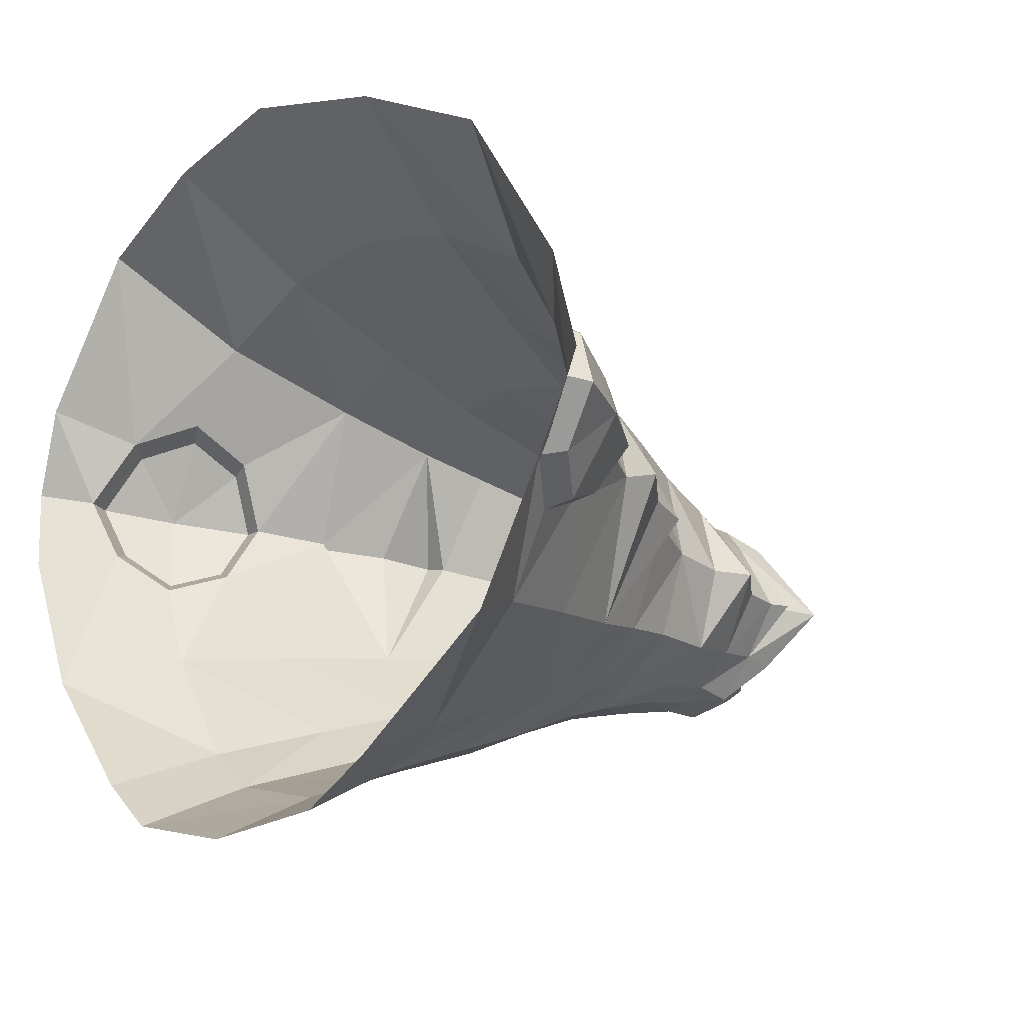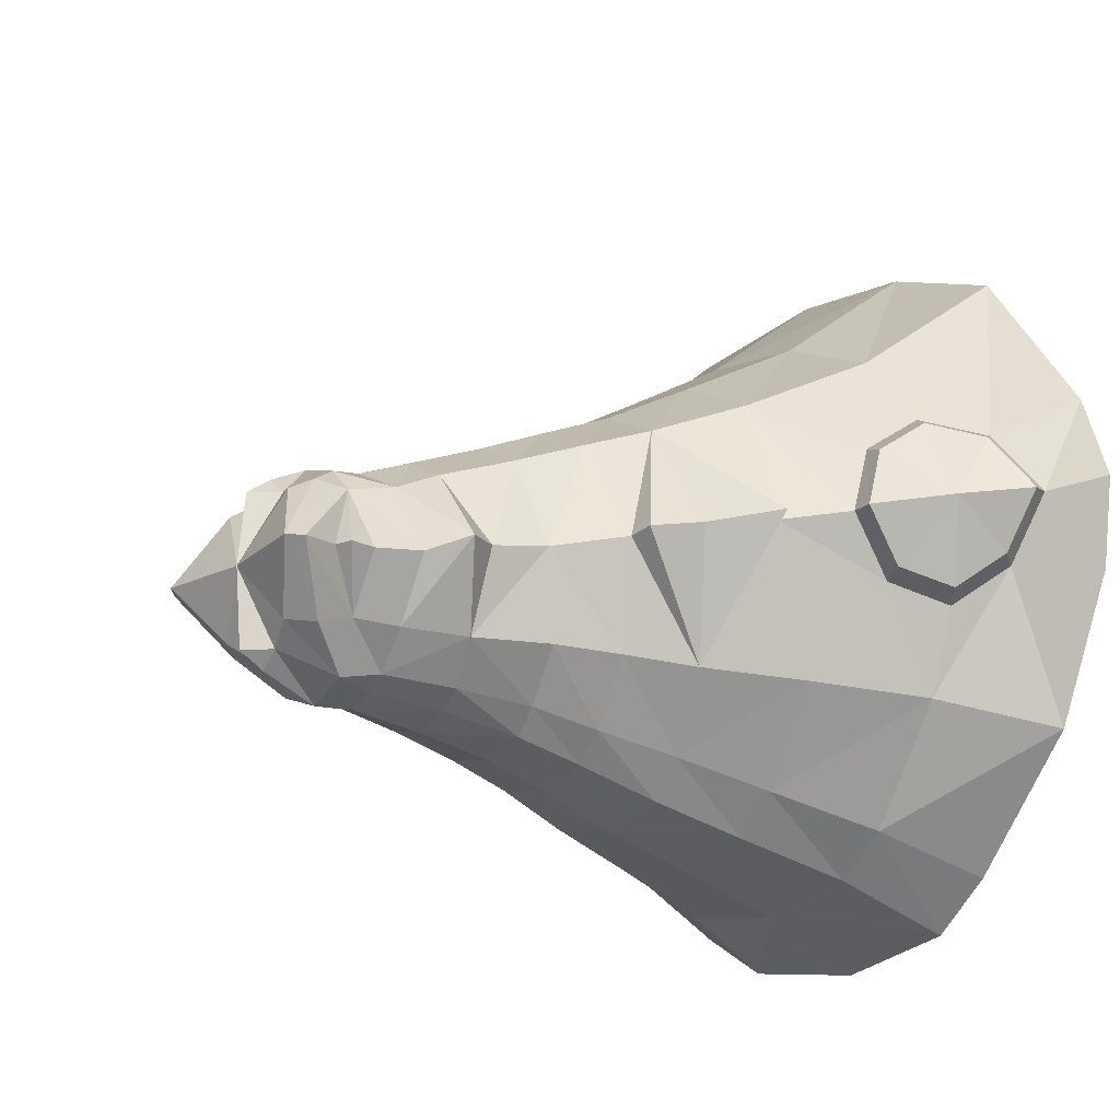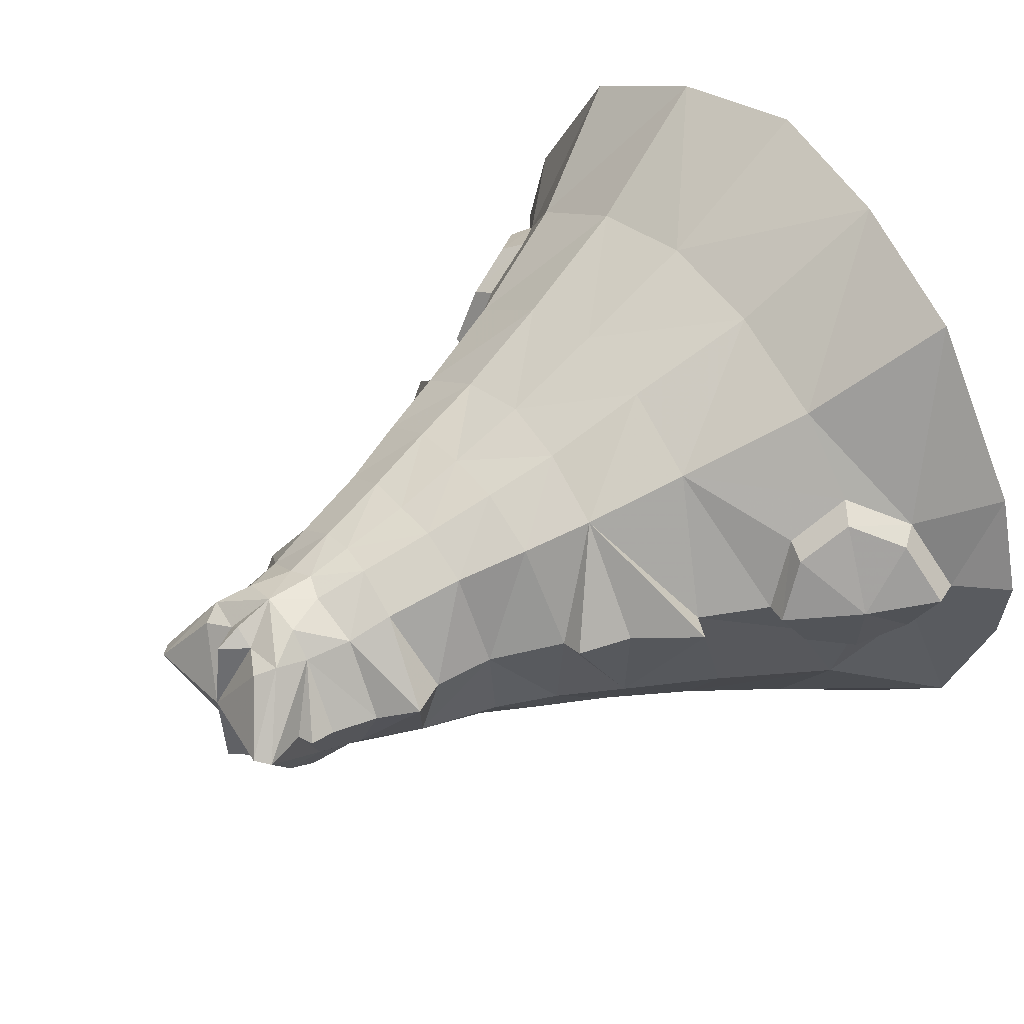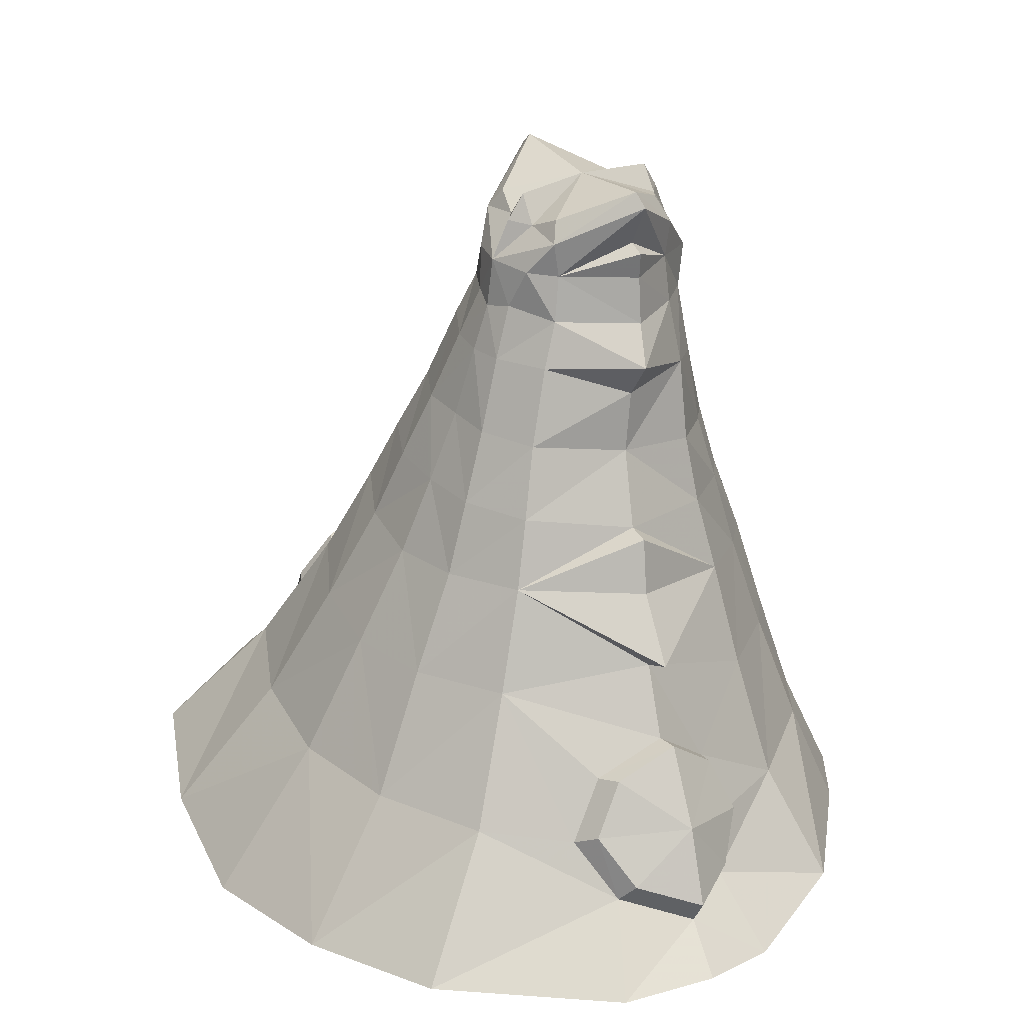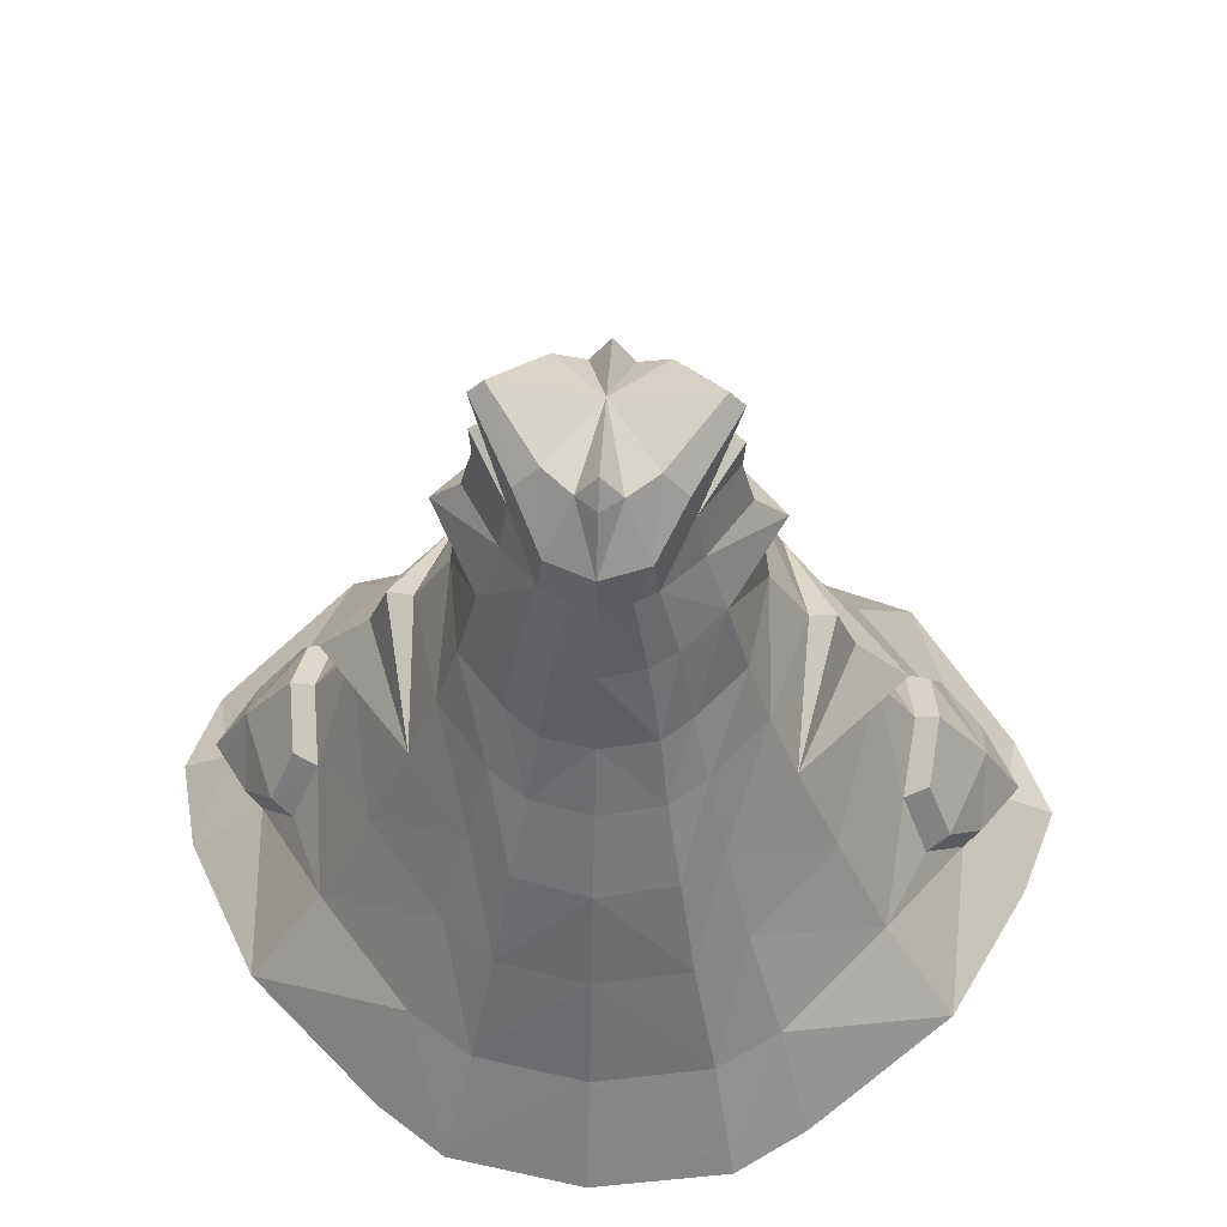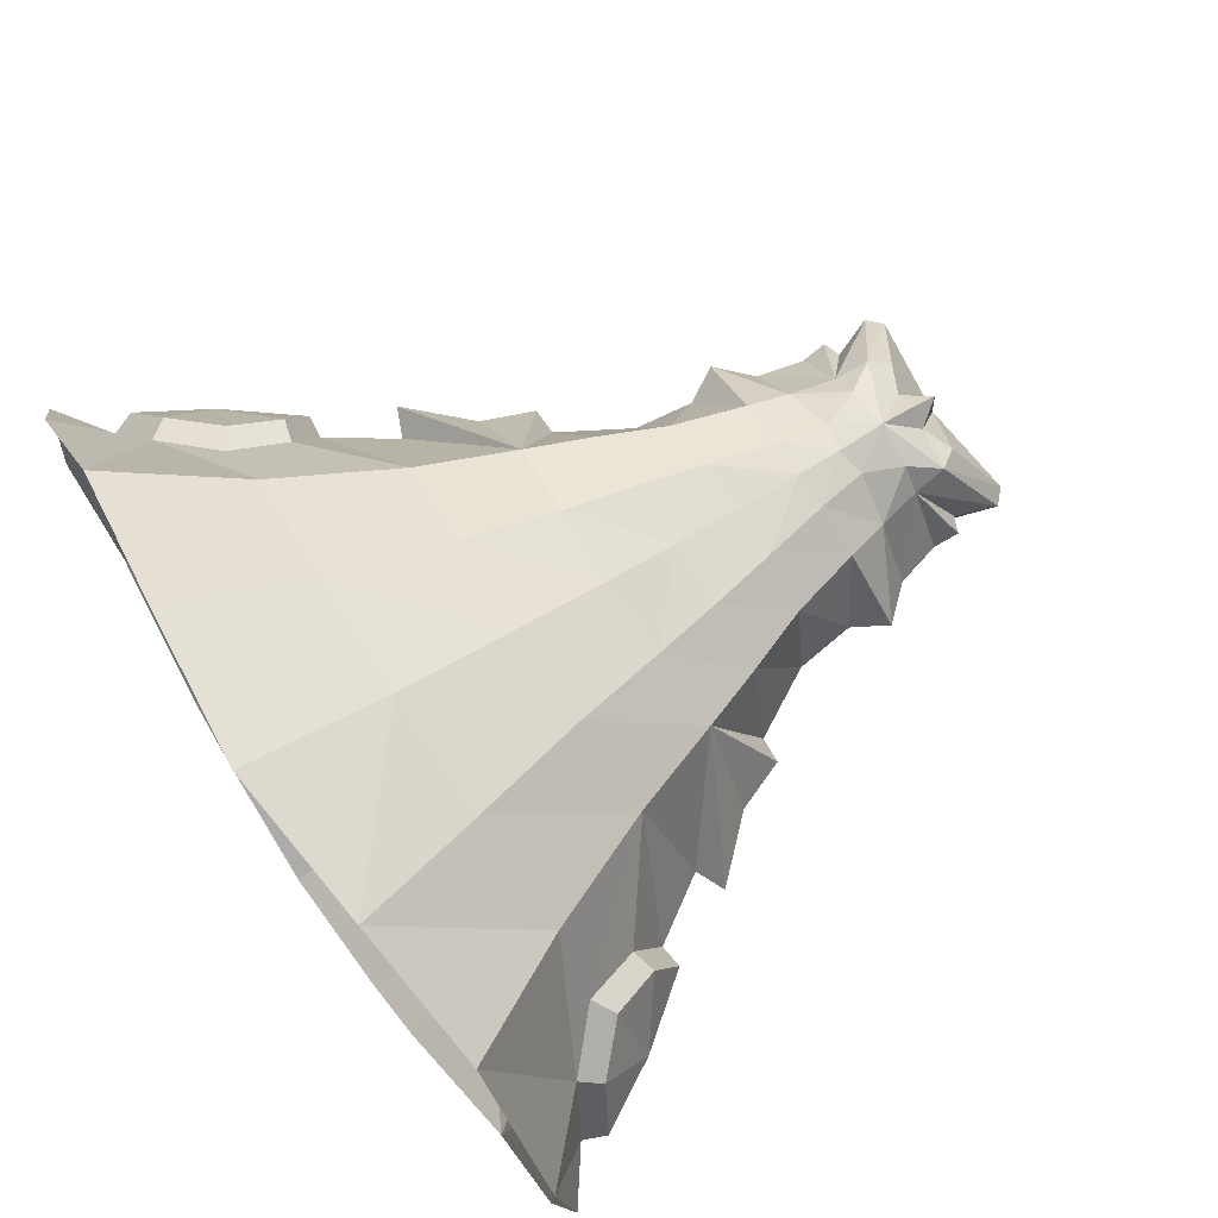
<metadata>
{"format":"obj","ext":"obj","renderer":"f3d","projection":"perspective","resolution":1024,"background":"white","views":[{"elev":-11.6,"azim":-132.8,"up":"+Y"},{"elev":-19.0,"azim":51.5,"up":"+Y"},{"elev":39.1,"azim":55.6,"up":"+Y"},{"elev":29.4,"azim":-122.9,"up":"+Z"},{"elev":50.7,"azim":3.8,"up":"+Z"},{"elev":79.5,"azim":-123.9,"up":"+Y"}]}
</metadata>
<code>
g priest_trousers_male_54700
v 6.743 7.721 46.7
v 8.223 9.831 40.81
v 3.946 12.03 41.01
v 2.822 9.867 46.63
v 10.4 1.683 44.46
v 10.97 2.495 39.66
v 6.35 -8.458 37.56
v 9.863 -4.566 38.34
v 8.264 -4.888 44.76
v 5.277 -7.943 43.85
v 3.253 -9.193 43.54
v 4.217 -10.31 37.23
v -0.06425 21.9 21.98
v 7.453 20.73 22.45
v 9.59 25.86 13.15
v -0.06425 27.33 12.87
v 23.87 11.63 17.59
v 24.39 6.587 19.5
v 28.46 7.506 14.06
v 25.02 14.39 13.72
v 21.2 -6.276 10.24
v 17.03 -5.584 19.55
v 10.9 -12.77 17.91
v 13.65 -15.1 8.929
v 8.99 -18.19 8.448
v 7.188 -15.79 17.49
v 12.18 34.24 2.783
v 18.5 21.7 13.33
v 23.45 29.45 3.889
v 28.48 12.93 10.36
v 31.48 8.402 8.623
v 26.87 -8.474 1.861
v 16.13 -18.07 0.06674
v 28.45 3.846 9.002
v 25.8 1.127 12.06
v 10.74 -21.75 -0.4855
v 8.955 -10.92 25.69
v 5.941 -13.76 25.28
v 23.91 2.44 16.2
v 13.73 -5.215 27.41
v -0.06427 14.65 35.5
v 5.047 14.35 35.57
v 6.065 16.67 29.97
v -0.06426 17.54 29.49
v 10.19 11.8 35.52
v 13.93 3.709 34.14
v 7.533 -9.627 32.16
v 11.52 -4.766 33.05
v 4.841 -11.71 31.81
v 22.02 1.868 15.48
v 24.08 0.3578 10.75
v 32.49 2.887 2.464
v 34.68 9.575 3.834
v 30.68 8.695 6.809
v 27.25 13.83 8.796
v 23.18 15.49 12.65
v 22.57 6.617 19.26
v 21.97 12.34 17.07
v 14.53 16.87 22.82
v 19.37 5.642 24.34
v 27.22 3.478 7.242
v 31.87 16.83 3.278
v 23.91 2.44 16.2
v 24.39 6.587 19.5
v 22.57 6.617 19.26
v 22.02 1.868 15.48
v 25.8 1.127 12.06
v 24.08 0.3578 10.75
v 28.45 3.846 9.002
v 27.22 3.478 7.242
v 31.48 8.402 8.623
v 30.68 8.695 6.809
v 28.48 12.93 10.36
v 27.25 13.83 8.796
v 25.02 14.39 13.72
v 23.18 15.49 12.65
v 23.87 11.63 17.59
v 21.97 12.34 17.07
v 11.96 13.68 30.38
v -6.872 7.721 46.7
v -2.95 9.867 46.63
v -4.074 12.03 41.01
v -8.352 9.831 40.81
v -11.1 2.495 39.66
v -10.53 1.683 44.46
v -6.479 -8.458 37.56
v -5.406 -7.943 43.85
v -8.393 -4.888 44.76
v -9.991 -4.566 38.34
v -3.992 -10.46 37.19
v -0.06428 -11.1 36.94
v -0.06428 -10.1 43.24
v -3.122 -9.325 43.5
v -9.718 25.86 13.15
v -7.581 20.73 22.45
v -24 11.63 17.59
v -25.15 14.39 13.72
v -28.58 7.506 14.06
v -24.52 6.587 19.5
v -21.33 -6.276 10.24
v -13.78 -15.1 8.929
v -11.03 -12.77 17.91
v -17.16 -5.584 19.55
v -0.06432 -17.03 17.12
v -7.127 -15.85 17.47
v -8.796 -18.29 8.419
v -0.06433 -19.65 8.005
v -18.63 21.7 13.33
v -12.31 34.24 2.783
v -23.58 29.45 3.889
v -28.6 12.93 10.36
v -31.61 8.402 8.623
v -27 -8.474 1.861
v -16.26 -18.07 0.06678
v -28.58 3.846 9.002
v -25.93 1.127 12.06
v -10.79 -21.77 -0.4919
v -0.06434 -23.36 -0.9945
v -0.06432 -14.98 24.9
v -5.885 -13.8 25.26
v -24.04 2.44 16.2
v -9.083 -10.92 25.69
v -13.86 -5.215 27.41
v -6.193 16.67 29.97
v -5.175 14.35 35.57
v -10.32 11.8 35.52
v -14.06 3.709 34.14
v -11.64 -4.766 33.05
v -7.662 -9.627 32.16
v -4.75 -11.77 31.79
v -0.06429 -12.72 31.51
v -22.14 1.868 15.48
v -24.2 0.3579 10.75
v -27.34 3.479 7.242
v -33.26 2.924 2.506
v -27.37 13.84 8.796
v -23.31 15.49 12.65
v -22.7 6.617 19.26
v -19.49 5.642 24.34
v -14.65 16.87 22.82
v -22.1 12.34 17.07
v -34.81 9.575 3.834
v -30.81 8.695 6.809
v -32.96 16.88 3.342
v -24.04 2.44 16.2
v -22.14 1.868 15.48
v -22.7 6.617 19.26
v -24.52 6.587 19.5
v -25.93 1.127 12.06
v -24.2 0.3579 10.75
v -28.58 3.846 9.002
v -27.34 3.479 7.242
v -31.61 8.402 8.623
v -30.81 8.695 6.809
v -28.6 12.93 10.36
v -27.37 13.84 8.796
v -25.15 14.39 13.72
v -23.31 15.49 12.65
v -24 11.63 17.59
v -22.1 12.34 17.07
v -12.09 13.68 30.38
v 15.95 4.001 34
v 17.49 4.763 29.9
v 21.66 5.663 25.36
v -16.08 4.001 34
v -17.62 4.763 29.9
v -21.78 5.663 25.36
v -0.06429 12.11 41.05
v -0.06429 10.23 46.47
v -0.06423 36.33 1.58
f 1 2 3
f 3 4 1
f 2 1 5
f 5 6 2
f 7 8 9
f 9 10 7
f 10 11 12
f 12 7 10
f 13 14 15
f 15 16 13
f 17 18 19
f 19 20 17
f 21 22 23
f 23 24 21
f 25 24 23
f 23 26 25
f 27 15 28
f 28 29 27
f 30 20 19
f 19 31 30
f 32 21 24
f 24 33 32
f 34 31 19
f 19 35 34
f 36 33 24
f 24 25 36
f 26 23 37
f 37 38 26
f 39 35 19
f 19 18 39
f 37 23 22
f 22 40 37
f 41 42 43
f 43 44 41
f 2 45 42
f 42 3 2
f 45 2 6
f 6 46 45
f 8 7 47
f 47 48 8
f 6 8 48
f 48 46 6
f 49 47 7
f 7 12 49
f 6 5 9
f 9 8 6
f 50 22 21
f 21 51 50
f 52 53 54
f 55 29 28
f 28 56 55
f 57 58 59
f 59 60 57
f 59 58 56
f 56 28 59
f 21 32 61
f 61 51 21
f 62 55 54
f 63 64 65
f 65 66 63
f 67 63 66
f 66 68 67
f 69 67 68
f 68 70 69
f 71 69 70
f 70 72 71
f 73 71 72
f 72 74 73
f 75 73 74
f 74 76 75
f 77 75 76
f 76 78 77
f 64 77 78
f 78 65 64
f 60 22 50
f 50 57 60
f 37 40 48
f 48 47 37
f 47 49 38
f 38 37 47
f 14 43 79
f 79 59 14
f 80 81 82
f 82 83 80
f 83 84 85
f 85 80 83
f 86 87 88
f 88 89 86
f 90 91 92
f 92 93 90
f 13 16 94
f 94 95 13
f 96 97 98
f 98 99 96
f 100 101 102
f 102 103 100
f 104 105 106
f 106 107 104
f 108 94 109
f 109 110 108
f 111 112 98
f 98 97 111
f 113 114 101
f 101 100 113
f 115 116 98
f 98 112 115
f 107 106 117
f 117 118 107
f 119 120 105
f 105 104 119
f 121 99 98
f 98 116 121
f 122 123 103
f 103 102 122
f 124 125 41
f 41 44 124
f 83 82 125
f 125 126 83
f 126 127 84
f 84 83 126
f 89 128 129
f 129 86 89
f 84 127 128
f 128 89 84
f 91 90 130
f 130 131 91
f 84 89 88
f 88 85 84
f 132 133 100
f 100 103 132
f 134 135 113
f 136 137 108
f 108 110 136
f 138 139 140
f 140 141 138
f 140 108 137
f 137 141 140
f 100 133 134
f 134 113 100
f 142 143 144
f 145 146 147
f 147 148 145
f 149 150 146
f 146 145 149
f 151 152 150
f 150 149 151
f 153 154 152
f 152 151 153
f 155 156 154
f 154 153 155
f 157 158 156
f 156 155 157
f 159 160 158
f 158 157 159
f 148 147 160
f 160 159 148
f 139 138 132
f 132 103 139
f 122 129 128
f 128 123 122
f 120 119 131
f 131 130 120
f 161 124 95
f 95 140 161
f 46 79 45
f 22 60 40
f 40 162 46
f 48 40 46
f 163 162 40
f 60 164 40
f 164 163 40
f 163 164 79
f 46 162 79
f 164 60 79
f 162 163 79
f 60 59 79
f 127 126 161
f 103 123 139
f 123 127 165
f 128 127 123
f 166 123 165
f 139 123 167
f 167 123 166
f 166 161 167
f 127 161 165
f 167 161 139
f 165 161 166
f 139 161 140
f 143 142 135
f 143 136 144
f 54 61 52
f 54 53 62
f 62 29 55
f 61 32 52
f 134 143 135
f 136 110 144
f 3 168 169
f 169 4 3
f 59 28 15
f 15 14 59
f 27 170 16
f 16 15 27
f 45 79 43
f 43 42 45
f 41 168 3
f 3 42 41
f 14 13 44
f 44 43 14
f 169 168 82
f 82 81 169
f 94 108 140
f 140 95 94
f 16 170 109
f 109 94 16
f 124 161 126
f 126 125 124
f 168 41 125
f 125 82 168
f 44 13 95
f 95 124 44
f 92 91 12
f 12 11 92
f 91 131 49
f 49 12 91
f 131 119 38
f 38 49 131
f 119 104 26
f 26 38 119
f 104 107 25
f 25 26 104
f 107 118 36
f 36 25 107
f 87 86 90
f 90 93 87
f 86 129 130
f 130 90 86
f 129 122 120
f 120 130 129
f 122 102 105
f 105 120 122
f 102 101 106
f 106 105 102
f 101 114 117
f 117 106 101
g priest_trousers_male_54700
v 5.617 -5.334 56.28
v 8.805 -0.413 59.61
v 7.678 -0.2697 60.65
v 3.77 -5.019 58.01
v 1.536 -6.567 57.24
v 3.49 -8.329 52.9
v 4.898 5.671 56.5
v 3.885 4.856 58.09
v 8.264 -4.888 44.76
v 6.634 -4.705 49.83
v 3.859 -7.59 49.54
v 5.277 -7.943 43.85
v 2.218 -8.571 49.46
v 3.253 -9.193 43.54
v 8.734 -0.04739 53.69
v 5.995 -4.592 53.57
v 9.631 0.2661 50
v 5.186 5.399 53.76
v 5.987 6.186 50.1
v -0.06428 8.38 54.09
v 1.51 5.55 56.95
v -5.746 -5.334 56.28
v -3.898 -5.019 58.01
v -7.807 -0.2697 60.65
v -8.934 -0.413 59.61
v -3.619 -8.329 52.9
v -1.665 -6.567 57.24
v -5.026 5.671 56.5
v -4.014 4.856 58.09
v -0.06429 8.913 50.09
v -0.06429 10.23 46.47
v -2.95 9.867 46.63
v -2.286 8.25 50.73
v -8.393 -4.888 44.76
v -5.406 -7.943 43.85
v -4.097 -7.576 49.43
v -6.83 -4.665 49.79
v -0.06428 -9.386 49.29
v -1.944 -8.753 49.46
v -3.122 -9.325 43.5
v -0.06428 -10.1 43.24
v -8.863 -0.04739 53.69
v -9.761 0.3368 50.07
v -6.124 -4.592 53.57
v -5.315 5.399 53.76
v -6.043 6.208 50.21
v -1.639 5.55 56.95
v -0.06428 6.869 57.19
v 6.743 7.721 46.7
v 12.01 1.443 47.27
v 3.315 7.367 53.88
v 2.021 8.28 50.7
v -0.06428 -9.669 52.67
v 10.4 1.683 44.46
v 7.589 -0.06212 56.32
v -0.06428 -6.645 59.2
v -0.06428 -7.839 57.16
v 8.909 -0.006658 55.8
v 1.51 5.55 56.95
v -0.06428 5.432 59.17
v -0.06428 -0.3572 59.73
v 3.77 -5.019 58.01
v 7.678 -0.2697 60.65
v 1.536 -6.567 57.24
v 3.885 4.856 58.09
v -0.06428 -6.645 59.2
v -6.872 7.721 46.7
v -12.14 1.443 47.27
v -3.505 7.332 53.88
v -10.53 1.683 44.46
v -7.717 -0.06212 56.32
v -9.038 -0.006658 55.8
v -1.639 5.55 56.95
v -3.898 -5.019 58.01
v -7.807 -0.2697 60.65
v -1.665 -6.567 57.24
v -4.014 4.856 58.09
v -0.06428 5.432 59.17
v 2.822 9.867 46.63
f 171 172 173
f 173 174 171
f 174 175 176
f 176 171 174
f 177 178 173
f 173 172 177
f 179 180 181
f 181 182 179
f 182 181 183
f 183 184 182
f 185 186 180
f 180 187 185
f 188 185 187
f 187 189 188
f 177 190 191
f 191 178 177
f 192 193 194
f 194 195 192
f 193 192 196
f 196 197 193
f 198 195 194
f 194 199 198
f 200 201 202
f 202 203 200
f 204 205 206
f 206 207 204
f 208 209 210
f 210 211 208
f 212 213 207
f 207 214 212
f 215 216 213
f 213 212 215
f 198 199 217
f 217 190 198
f 191 190 218
f 219 189 220
f 220 180 179
f 190 221 222
f 223 183 176
f 181 186 176
f 220 179 224
f 186 225 172
f 172 225 188
f 219 220 224
f 220 187 180
f 189 187 220
f 175 226 227
f 186 228 225
f 186 185 228
f 176 186 171
f 171 186 172
f 228 185 188
f 225 228 188
f 172 188 177
f 177 221 190
f 229 230 231
f 232 233 231
f 234 232 231
f 233 235 231
f 181 180 186
f 231 236 234
f 231 235 229
f 223 176 175
f 218 190 217
f 237 238 216
f 238 204 207
f 203 216 239
f 223 209 208
f 206 196 214
f 238 240 204
f 214 195 241
f 195 215 241
f 237 240 238
f 238 207 213
f 216 238 213
f 227 226 197
f 214 241 242
f 214 242 212
f 196 192 214
f 192 195 214
f 242 215 212
f 241 215 242
f 195 198 215
f 198 239 215
f 243 231 230
f 244 231 245
f 246 231 244
f 245 231 247
f 206 214 207
f 231 246 236
f 231 243 247
f 223 197 196
f 197 223 227
f 227 223 175
f 217 248 218
f 218 248 191
f 189 219 249
f 249 222 189
f 202 237 216
f 216 203 202
f 190 200 203
f 249 201 200
f 200 222 249
f 222 200 190
f 198 190 239
f 239 190 203
f 177 188 221
f 221 189 222
f 216 215 239
f 221 188 189
f 208 211 184
f 184 183 208
f 209 206 205
f 205 210 209
f 223 208 183
f 223 196 209
f 183 181 176
f 196 206 209

</code>
